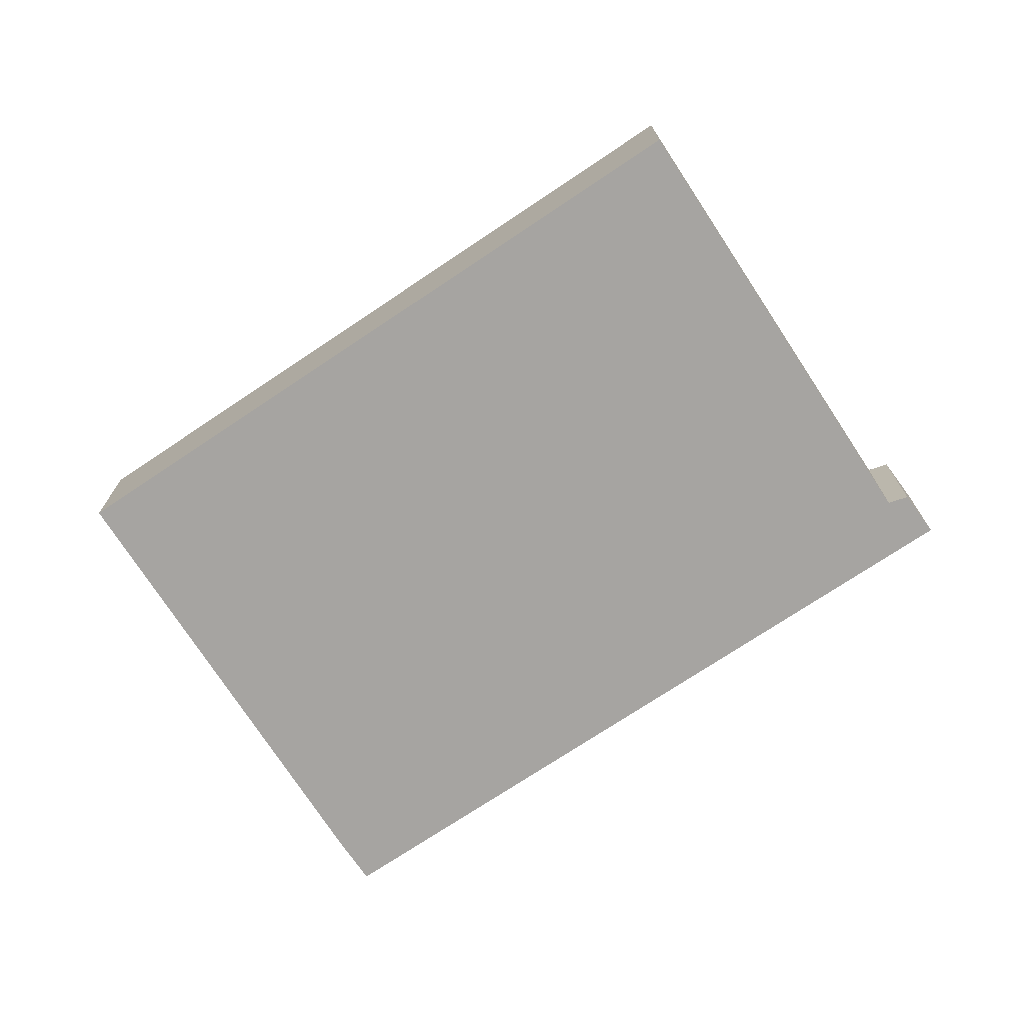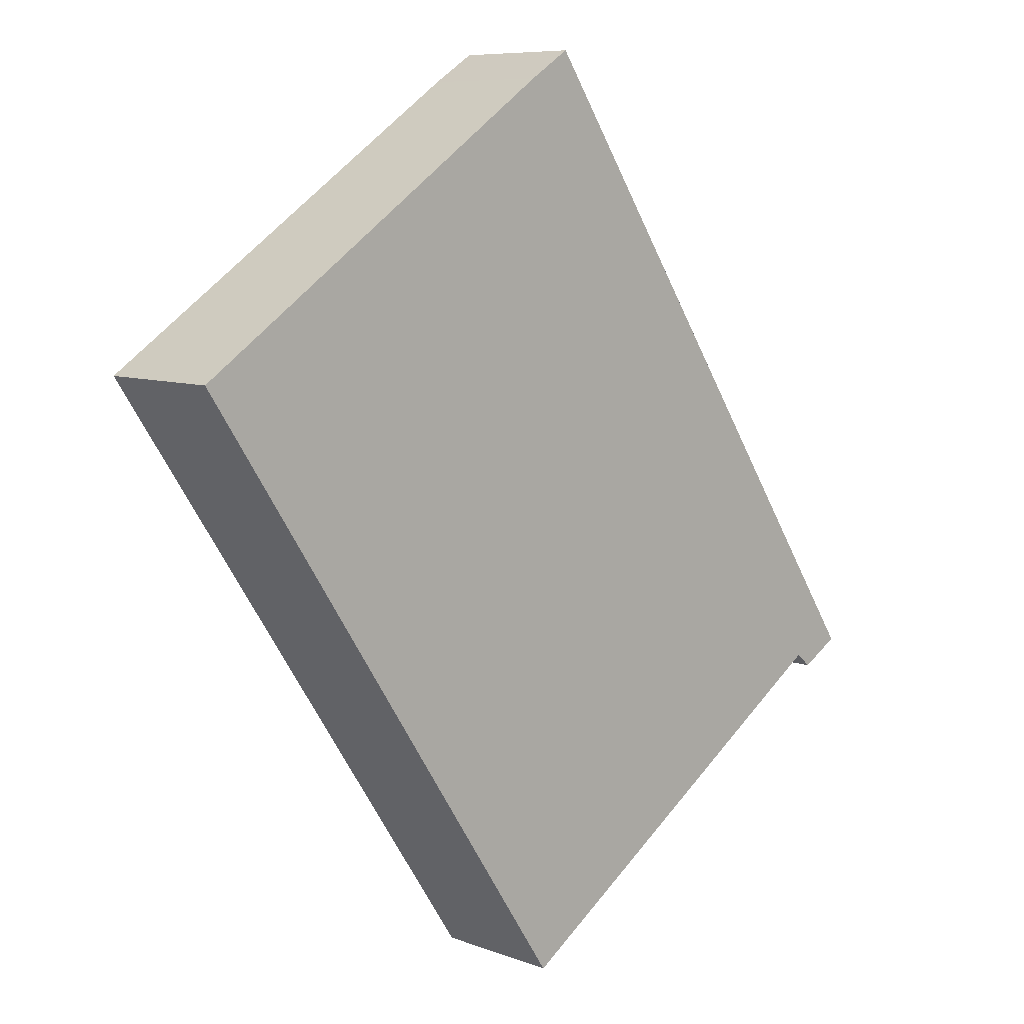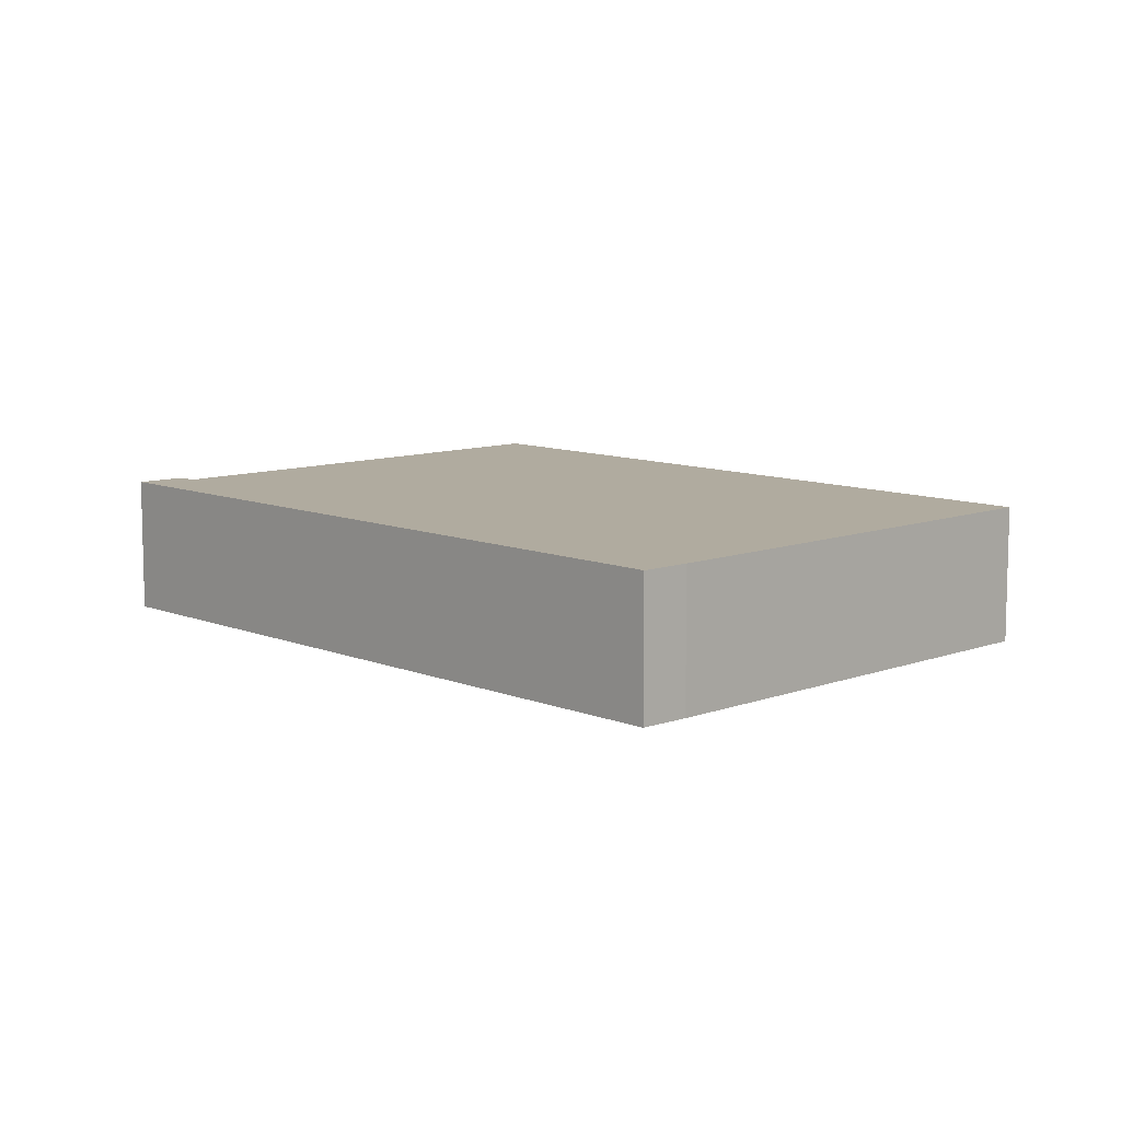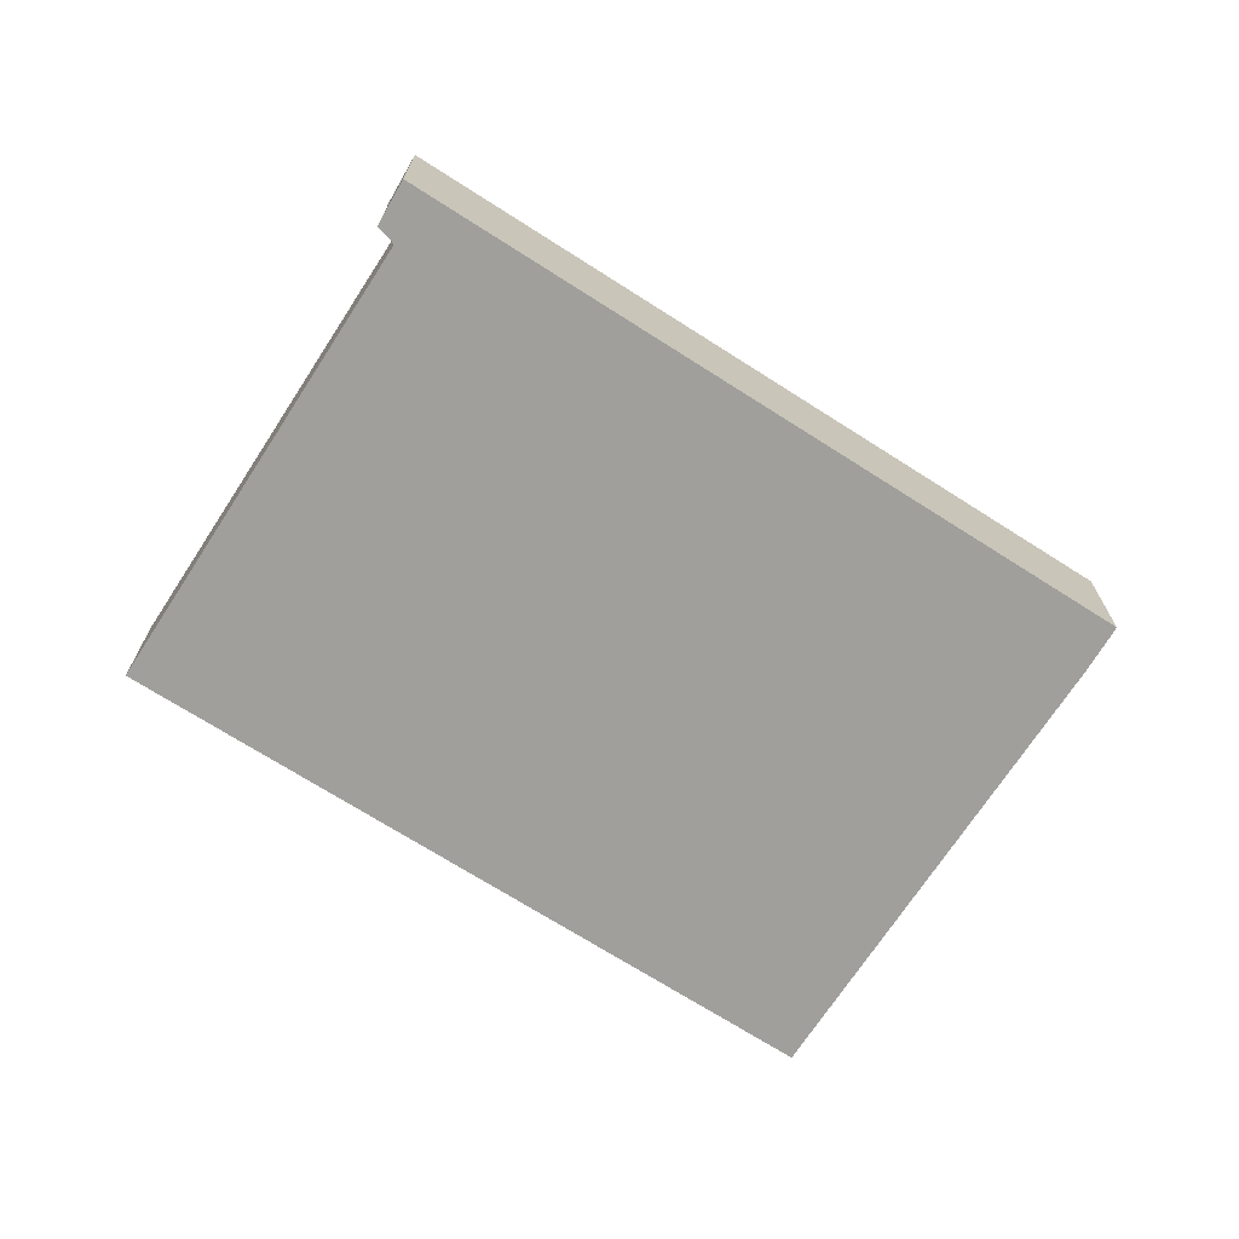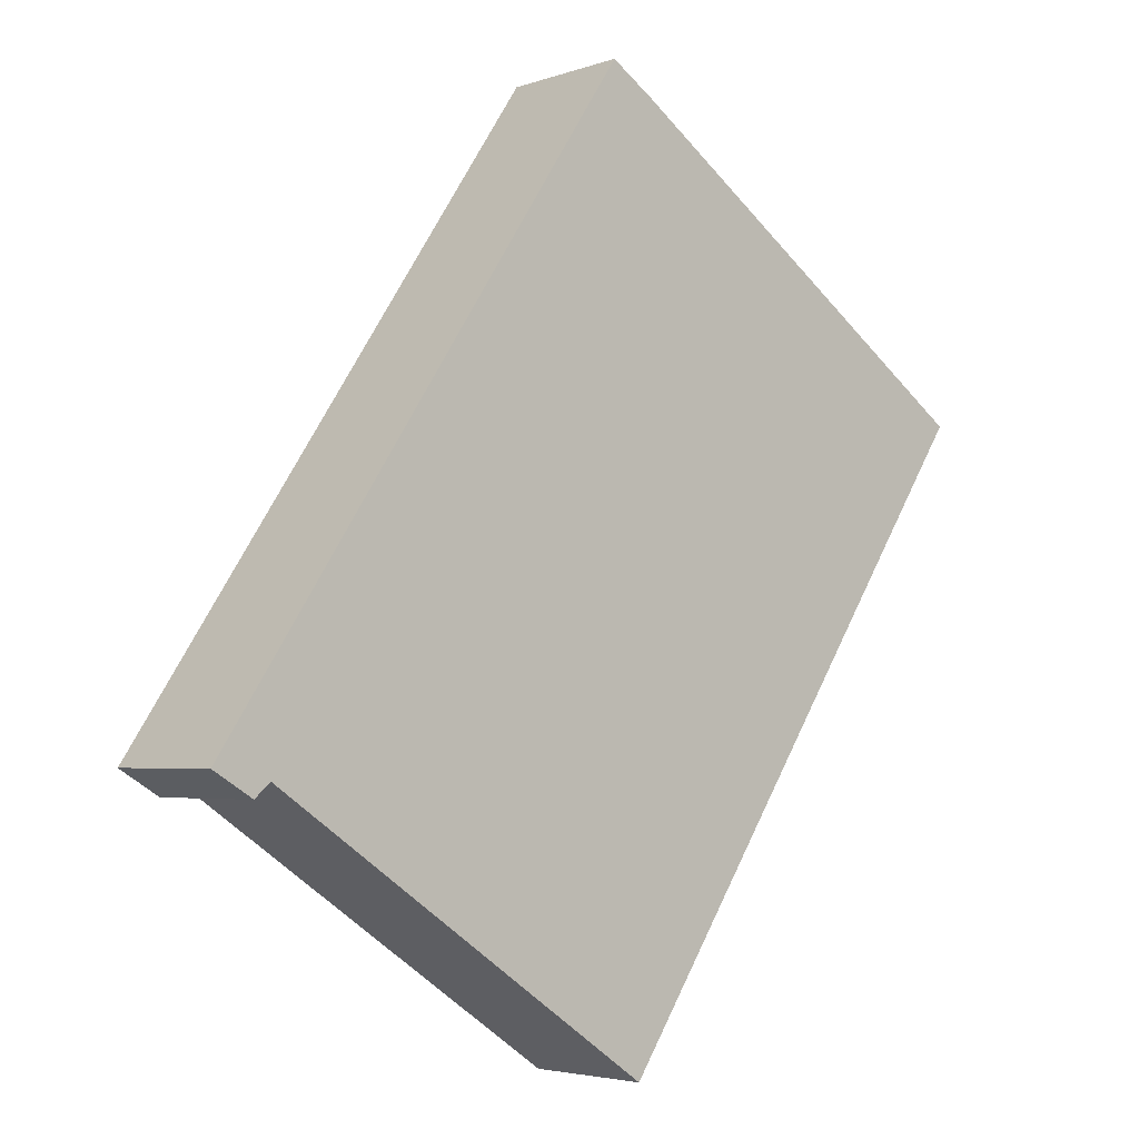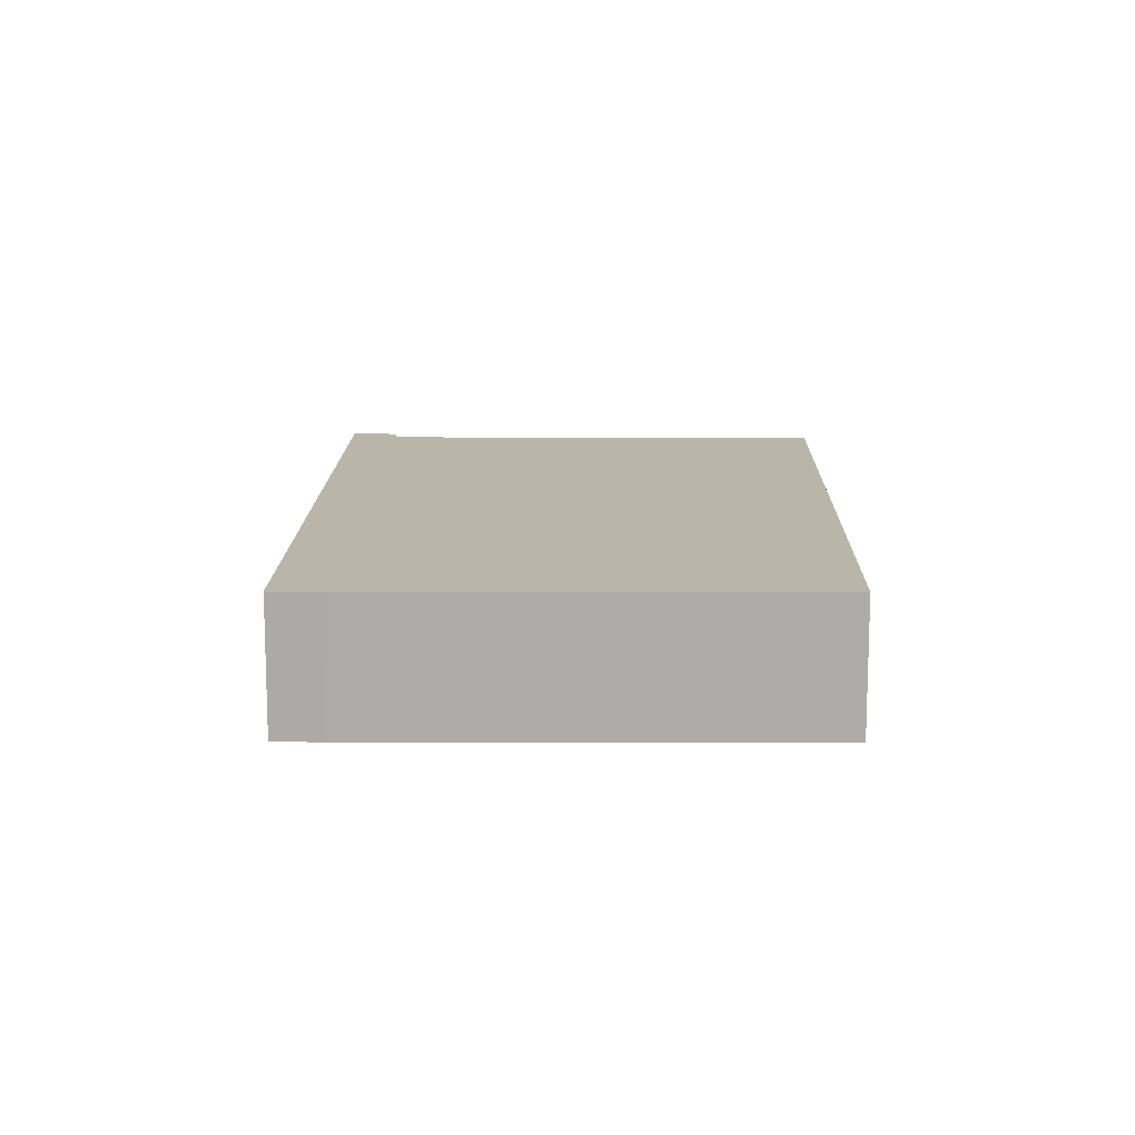
<metadata>
{"format":"obj","ext":"obj","renderer":"f3d","projection":"perspective","resolution":1024,"background":"white","views":[{"elev":-73.5,"azim":157.4,"up":"+Y"},{"elev":8.0,"azim":136.3,"up":"+Z"},{"elev":9.7,"azim":-9.7,"up":"+Y"},{"elev":-71.2,"azim":-88.8,"up":"+Y"},{"elev":-3.9,"azim":-41.0,"up":"+Z"},{"elev":13.6,"azim":34.7,"up":"+Y"}]}
</metadata>
<code>
v  1.777 4.289 -0.327
v  26.91 4.289 10.53
v  14.13 4.289 -8.695
v  14.62 4.289 18.99
v  1.699 4.289 -0.395
v  1.273 4.289 -0.766
v  0 4.289 2.626e-16
v  0.348 4.289 0.52
v  13.27 4.289 19.86
v  1.273 4.69e-17 -0.766
v  0 0 0
v  14.13 5.324e-16 -8.695
v  1.777 2.002e-17 -0.327
v  13.27 -1.216e-15 19.86
v  0.348 -3.184e-17 0.52
v  14.62 -1.163e-15 18.99
v  26.91 -6.45e-16 10.53
v  1.699 2.419e-17 -0.395
g defaultobject
f 1 2 3
f 2 1 4
f 4 1 5
f 4 5 6
f 4 6 7
f 4 7 8
f 4 8 9
f 10 7 6
f 7 10 11
f 12 1 3
f 1 12 13
f 11 8 7
f 8 11 9
f 9 11 14
f 14 11 15
f 14 4 9
f 4 14 16
f 16 2 4
f 2 16 17
f 17 3 2
f 3 17 12
f 5 10 6
f 10 5 1
f 10 1 18
f 18 1 13
f 15 16 14
f 16 15 11
f 16 11 10
f 16 10 13
f 16 13 17
f 13 10 18
f 17 13 12

</code>
